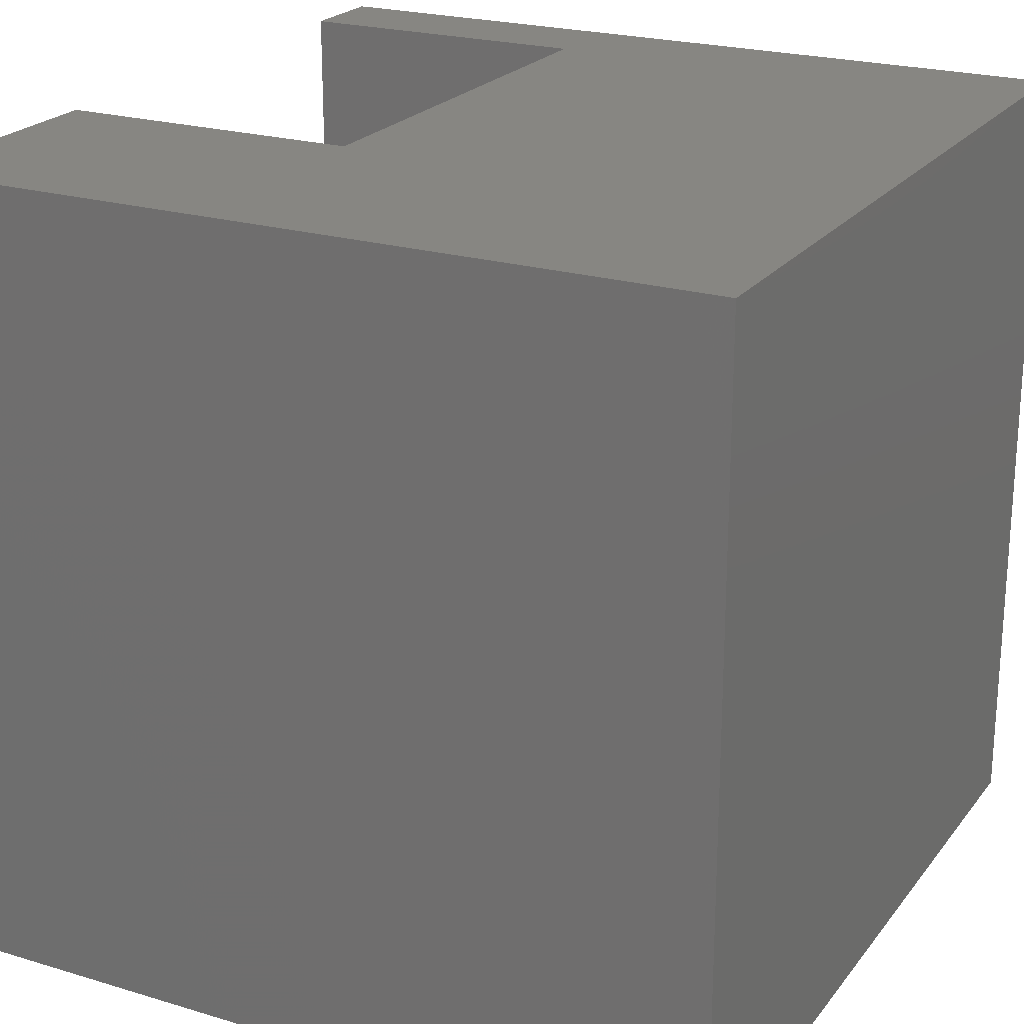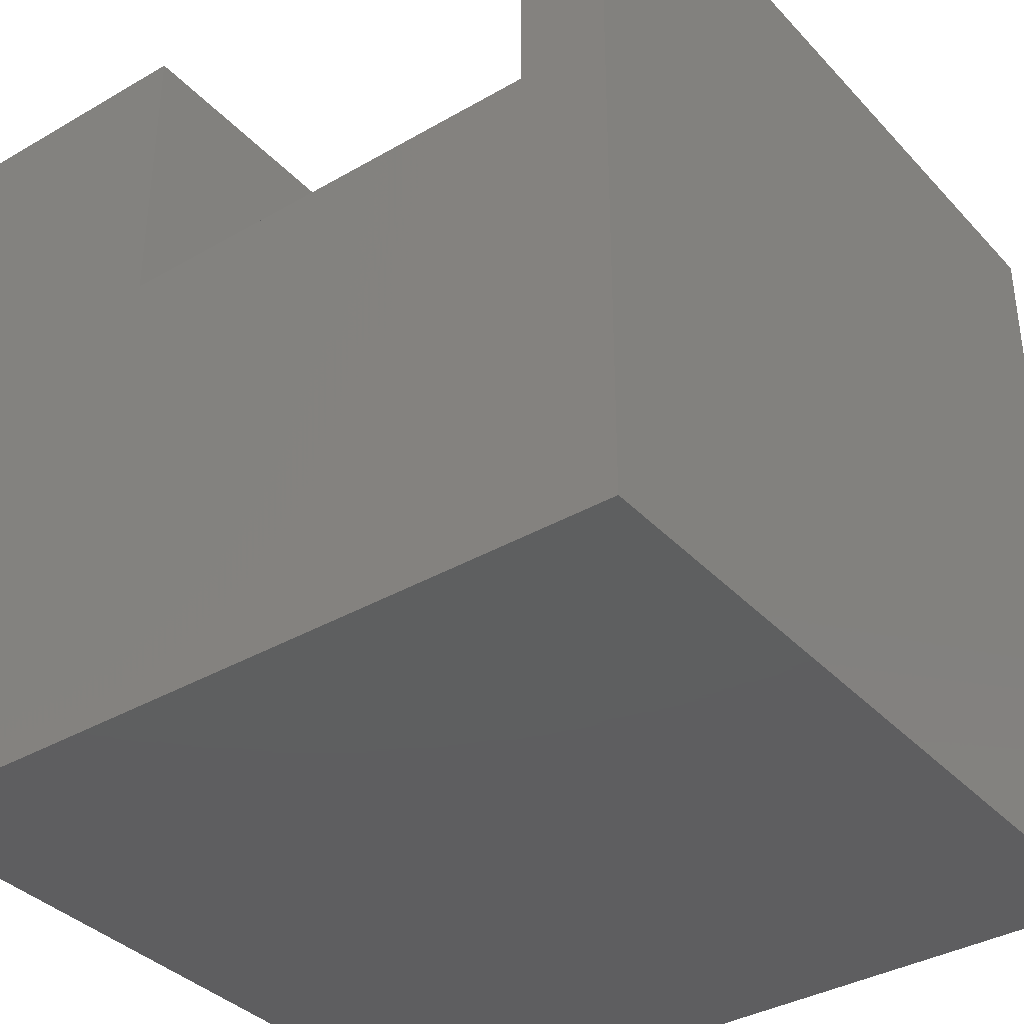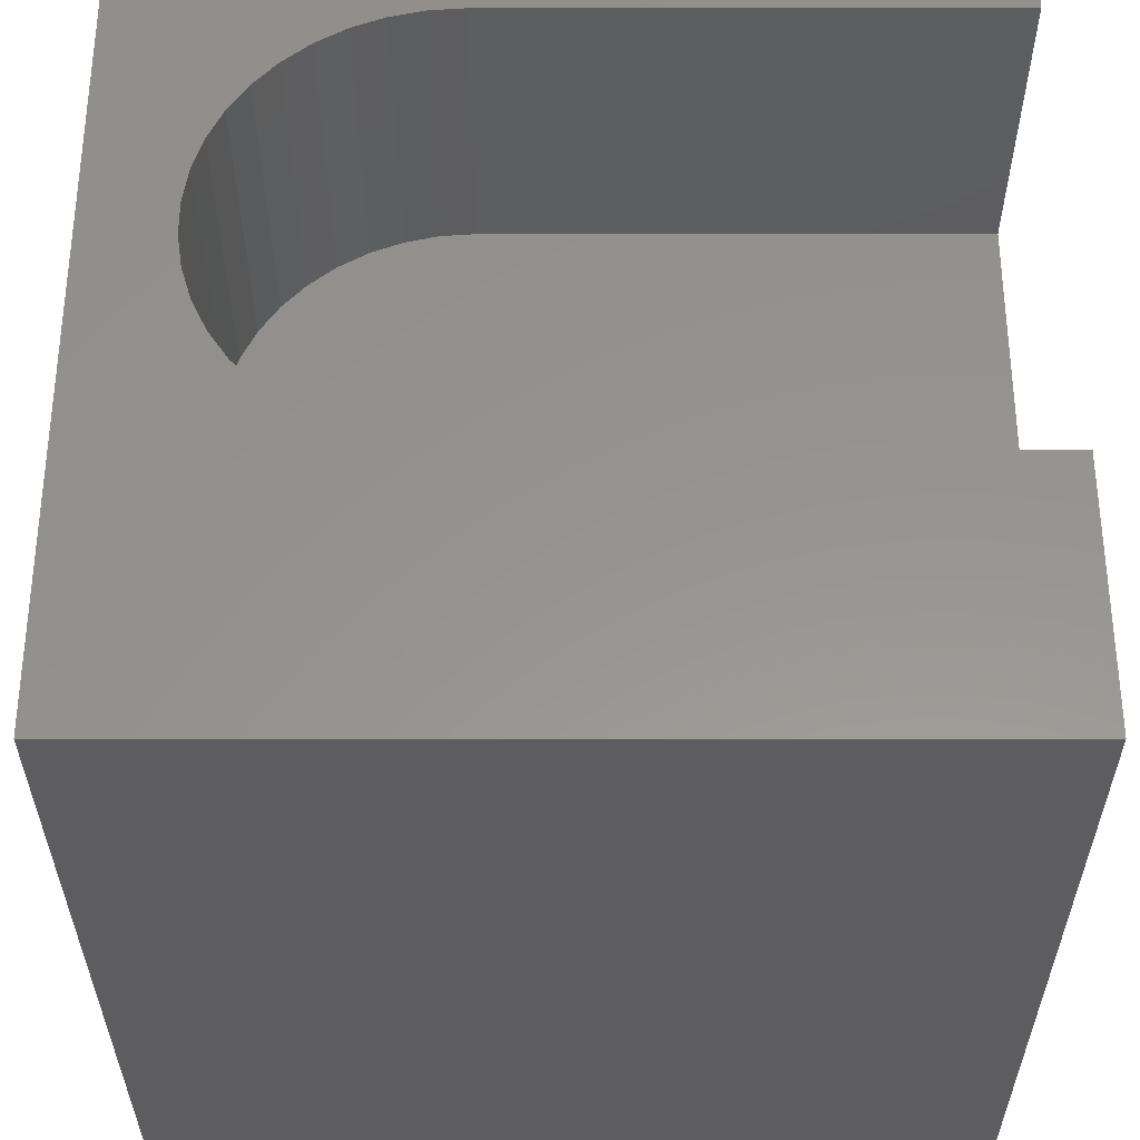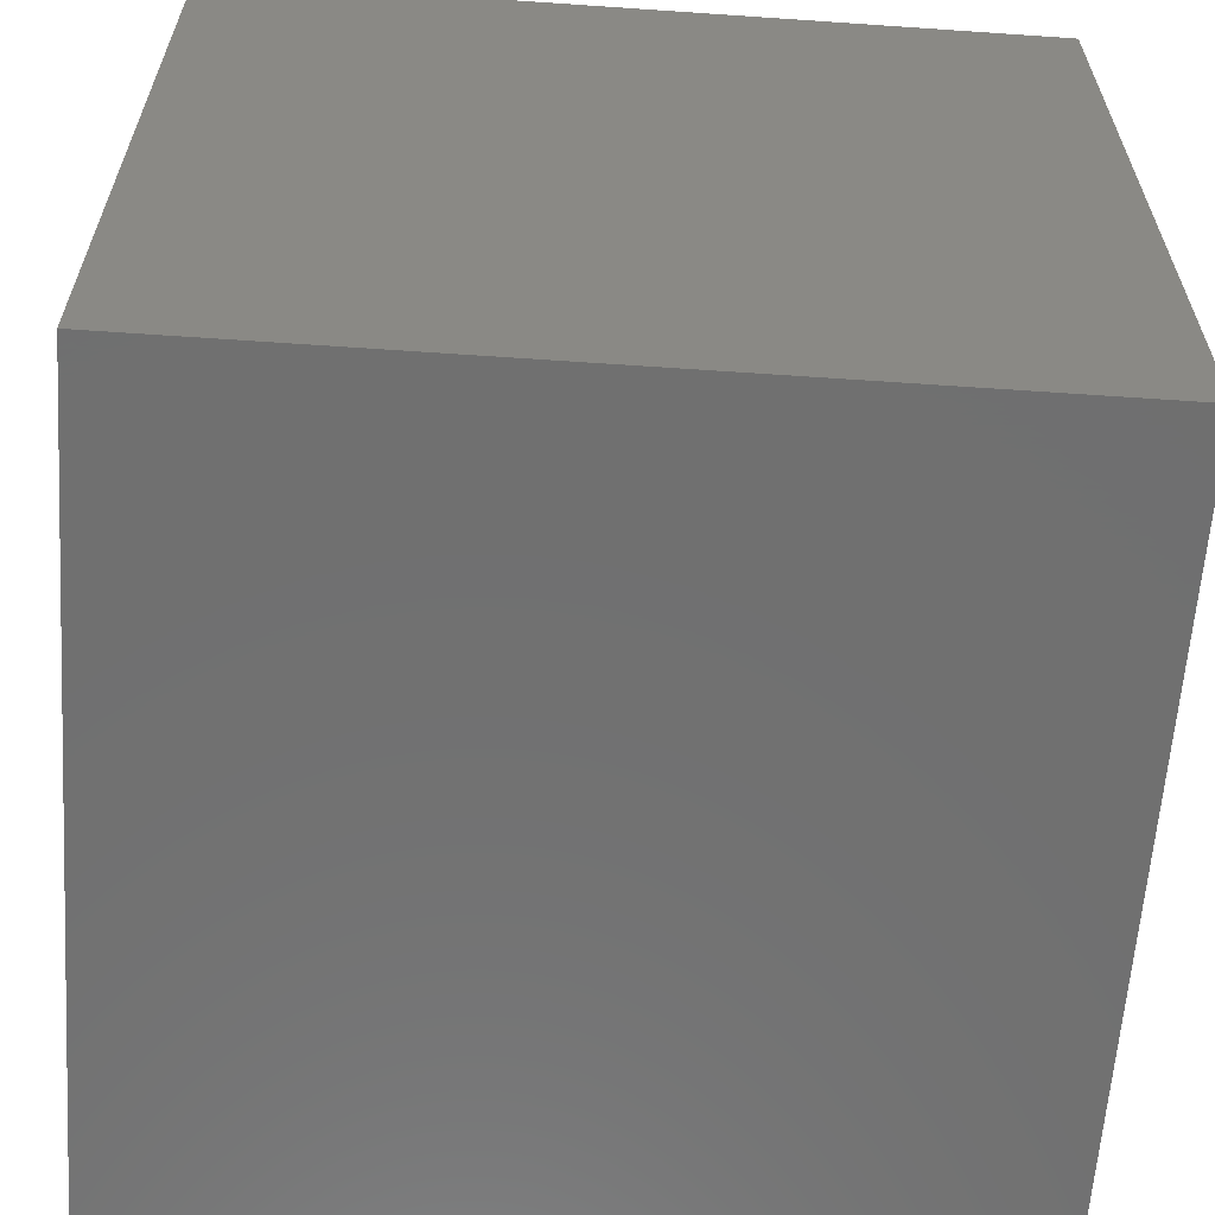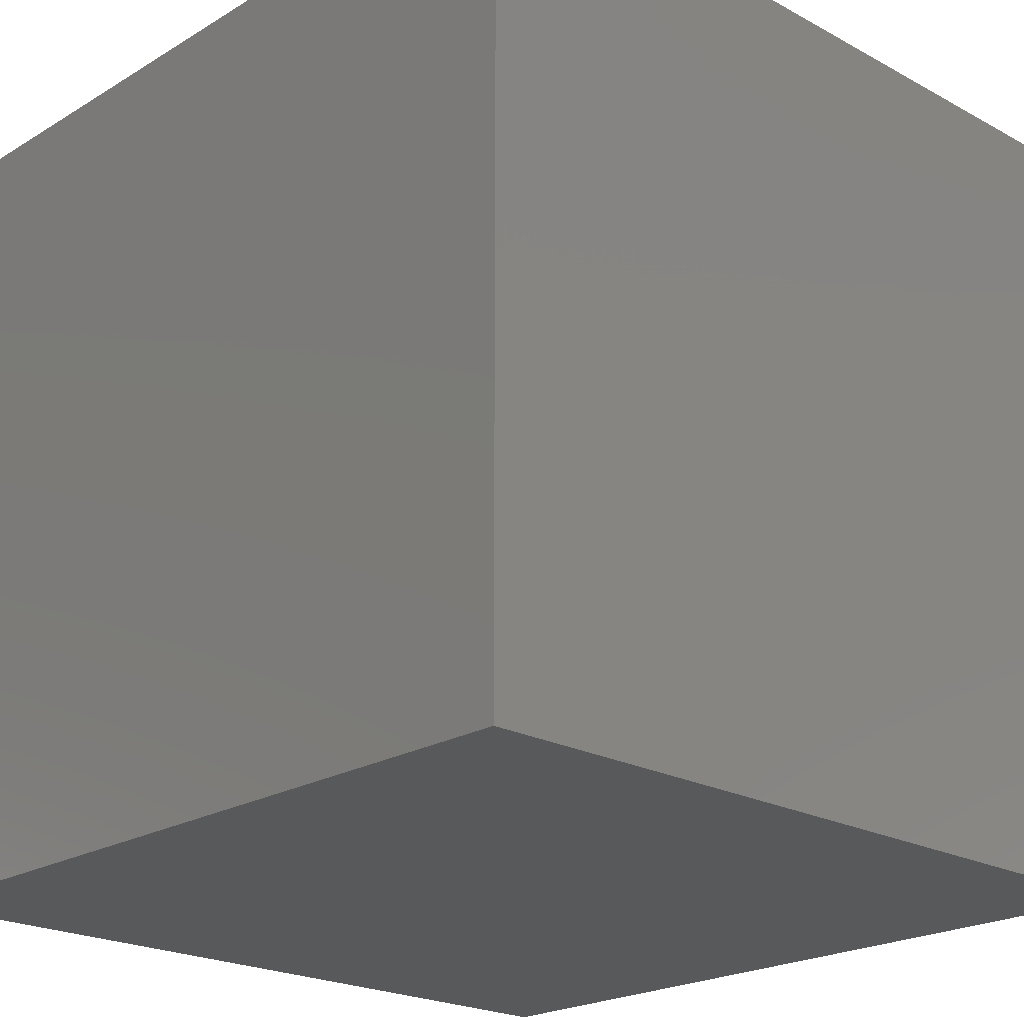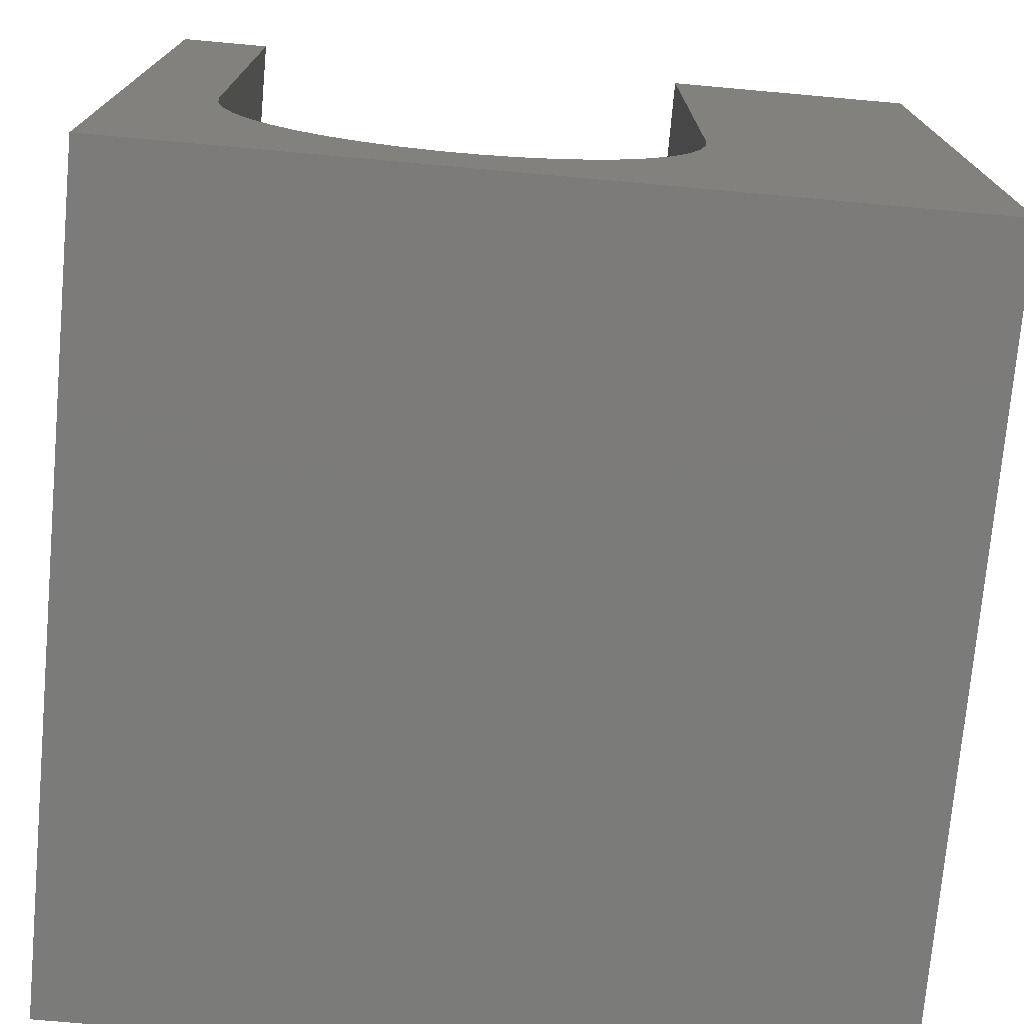
<metadata>
{"format":"stl","ext":"stl","renderer":"f3d","projection":"perspective","resolution":1024,"background":"white","views":[{"elev":22.5,"azim":117.4,"up":"+Y"},{"elev":-36.6,"azim":-143.1,"up":"+Z"},{"elev":57.4,"azim":90.0,"up":"+Z"},{"elev":-61.9,"azim":-94.0,"up":"+Y"},{"elev":-21.8,"azim":136.4,"up":"+Y"},{"elev":-74.5,"azim":-5.1,"up":"+Y"}]}
</metadata>
<code>
# stl→obj: 56 verts, 108 faces
v 0 10 10
v 0 10 0
v 0 0 10
v 0 0 0
v 10 0 10
v 6.806 3.483 10
v 6.711 3.066 10
v 10 10 10
v 6.838 10 10
v 6.838 3.909 10
v 6.555 2.669 10
v 6.341 2.299 10
v 6.075 1.965 10
v 5.762 1.675 10
v 5.409 1.434 10
v 5.024 1.249 10
v 4.616 1.123 10
v 4.194 1.059 10
v 3.767 1.059 10
v 3.345 1.123 10
v 2.937 1.249 10
v 1.886 1.965 10
v 1.62 2.299 10
v 1.406 2.669 10
v 1.25 3.066 10
v 2.552 1.434 10
v 2.199 1.675 10
v 1.123 10 10
v 1.123 3.909 10
v 1.155 3.483 10
v 10 10 0
v 10 0 0
v 1.123 10 6.225
v 6.838 10 6.225
v 6.838 3.909 6.225
v 1.123 3.909 6.225
v 1.155 3.483 6.225
v 1.62 2.299 6.225
v 1.886 1.965 6.225
v 2.199 1.675 6.225
v 6.341 2.299 6.225
v 6.075 1.965 6.225
v 5.762 1.675 6.225
v 1.25 3.066 6.225
v 1.406 2.669 6.225
v 2.552 1.434 6.225
v 2.937 1.249 6.225
v 3.345 1.123 6.225
v 3.767 1.059 6.225
v 4.194 1.059 6.225
v 4.616 1.123 6.225
v 5.024 1.249 6.225
v 5.409 1.434 6.225
v 6.555 2.669 6.225
v 6.711 3.066 6.225
v 6.806 3.483 6.225
f 1 2 3
f 3 2 4
f 5 6 7
f 8 9 5
f 5 9 10
f 5 10 6
f 7 11 5
f 5 11 12
f 5 12 13
f 13 14 5
f 5 14 15
f 5 15 16
f 16 17 5
f 5 17 18
f 5 18 3
f 18 19 3
f 3 19 20
f 3 20 21
f 22 23 3
f 3 23 24
f 3 24 25
f 21 26 3
f 3 26 27
f 3 27 22
f 28 1 29
f 29 1 3
f 29 3 30
f 30 3 25
f 31 8 32
f 32 8 5
f 2 31 4
f 4 31 32
f 1 28 33
f 9 8 34
f 34 8 31
f 34 31 33
f 33 31 2
f 33 2 1
f 32 5 4
f 4 5 3
f 34 33 35
f 35 33 36
f 35 36 37
f 38 39 35
f 35 39 40
f 41 35 42
f 42 35 43
f 37 44 35
f 35 44 45
f 35 45 38
f 40 46 35
f 35 46 47
f 35 47 48
f 48 49 35
f 35 49 50
f 35 50 51
f 51 52 35
f 35 52 53
f 35 53 43
f 41 54 35
f 35 54 55
f 35 55 56
f 34 35 9
f 9 35 10
f 36 29 30
f 36 30 37
f 37 30 25
f 37 25 44
f 44 25 24
f 44 24 45
f 45 24 23
f 45 23 38
f 38 23 22
f 38 22 39
f 39 22 27
f 39 27 40
f 40 27 26
f 40 26 46
f 46 26 21
f 46 21 47
f 47 21 20
f 47 20 48
f 48 20 19
f 48 19 49
f 49 19 18
f 49 18 50
f 50 18 17
f 50 17 51
f 51 17 16
f 51 16 52
f 52 16 15
f 52 15 53
f 53 15 14
f 53 14 43
f 43 14 13
f 43 13 42
f 42 13 12
f 42 12 41
f 41 12 11
f 41 11 54
f 54 11 7
f 54 7 55
f 55 7 6
f 55 6 56
f 56 6 10
f 56 10 35
f 36 33 29
f 29 33 28

</code>
